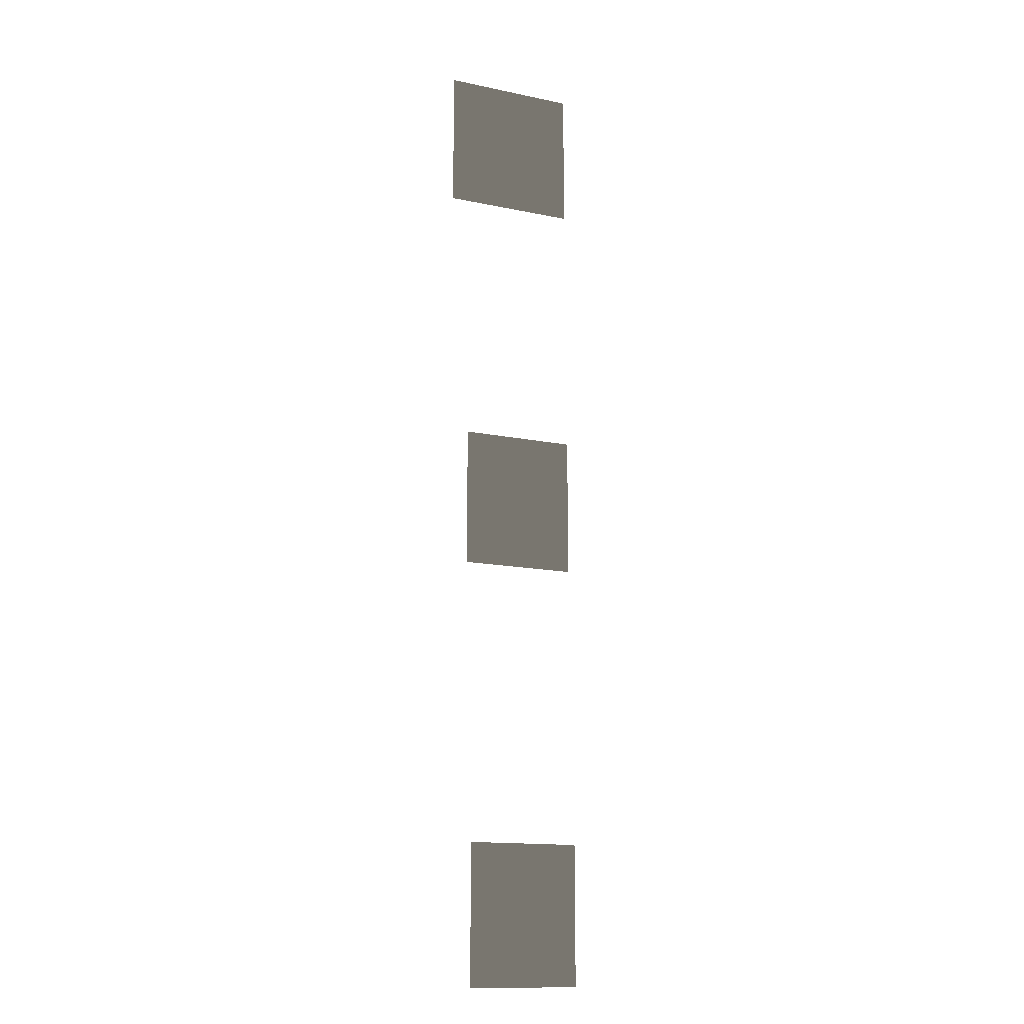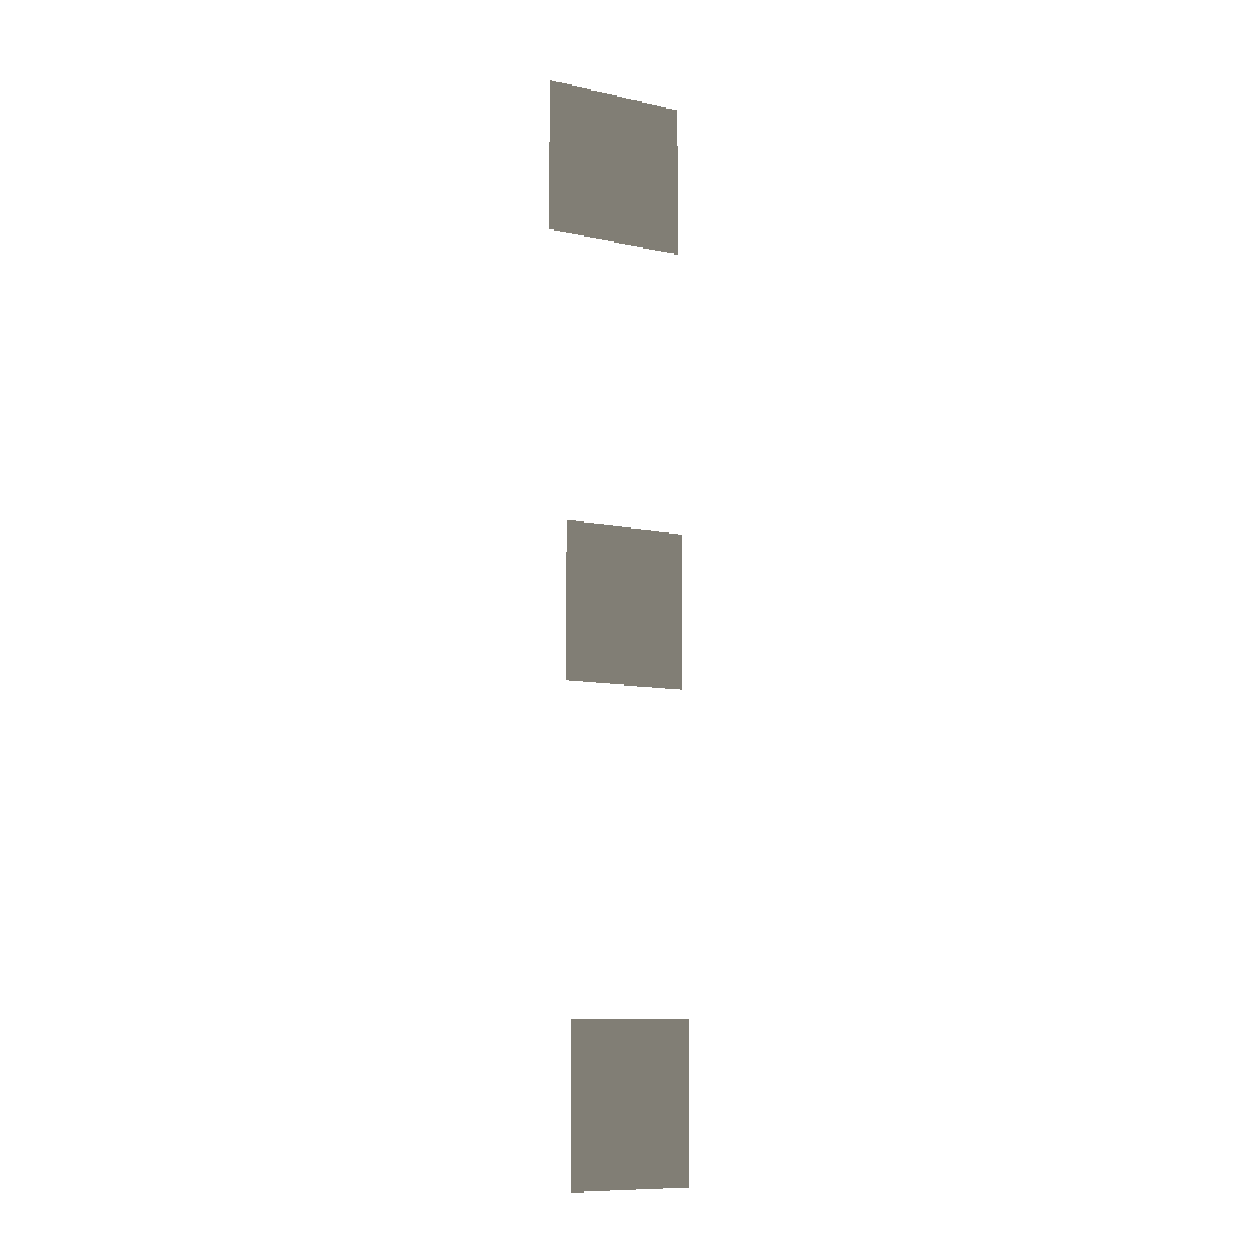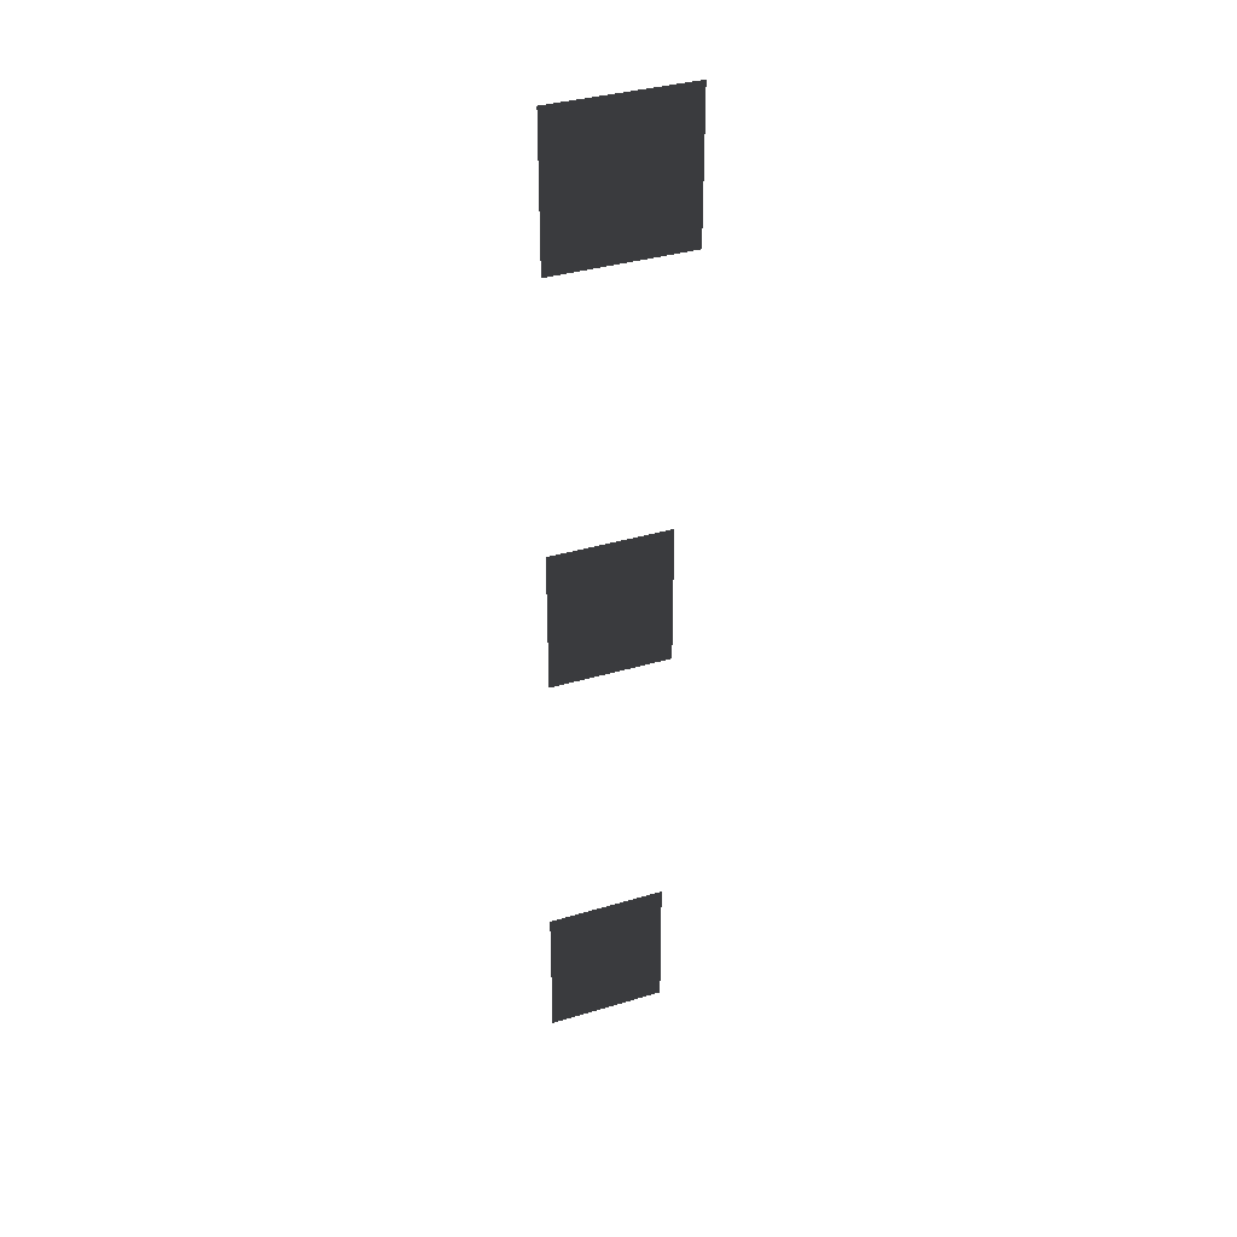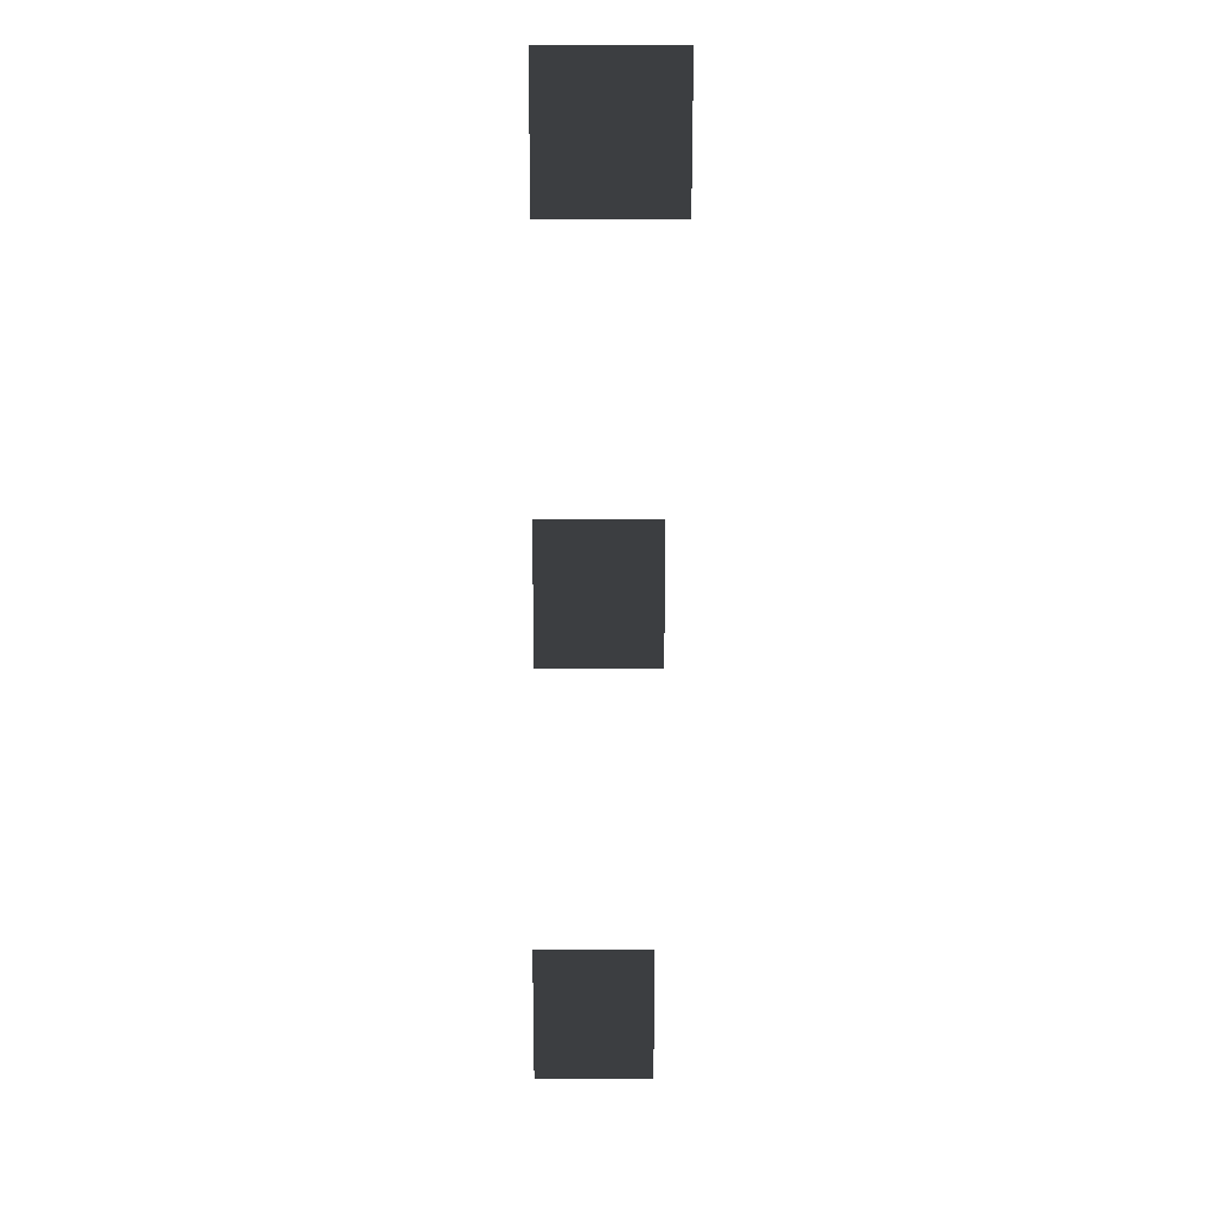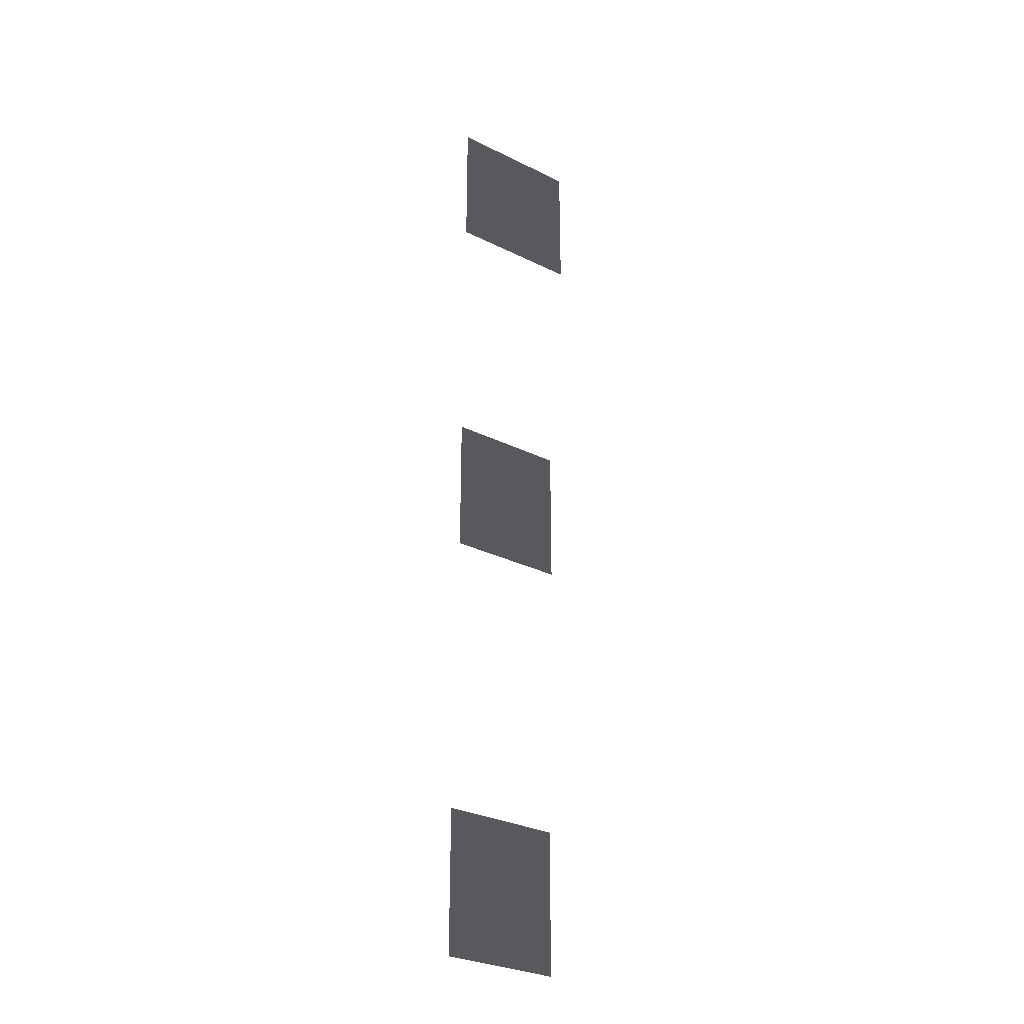
<metadata>
{"format":"obj","ext":"obj","renderer":"f3d","projection":"perspective","resolution":1024,"background":"white","views":[{"elev":-14.2,"azim":-24.7,"up":"+Y"},{"elev":-10.4,"azim":-30.1,"up":"+Y"},{"elev":36.8,"azim":158.9,"up":"+Y"},{"elev":19.9,"azim":179.8,"up":"+Y"},{"elev":-29.9,"azim":144.1,"up":"+Y"}]}
</metadata>
<code>
v -190.6 288.1 -6.911
v -205.7 288.1 -6.911
v -205.7 303.9 -6.911
v -190.6 303.9 -6.911
v -190.4 242.9 -6.911
v -203.5 242.9 -6.911
v -203.5 258.7 -6.911
v -190.4 258.7 -6.911
v -189.9 195.1 -6.911
v -202.8 195.1 -6.911
v -202.8 210.9 -6.911
v -189.9 210.9 -6.911
g Roads.009_34520_490
f 1 3 2
f 1 4 3
f 5 7 6
f 5 8 7
f 9 11 10
f 9 12 11

</code>
